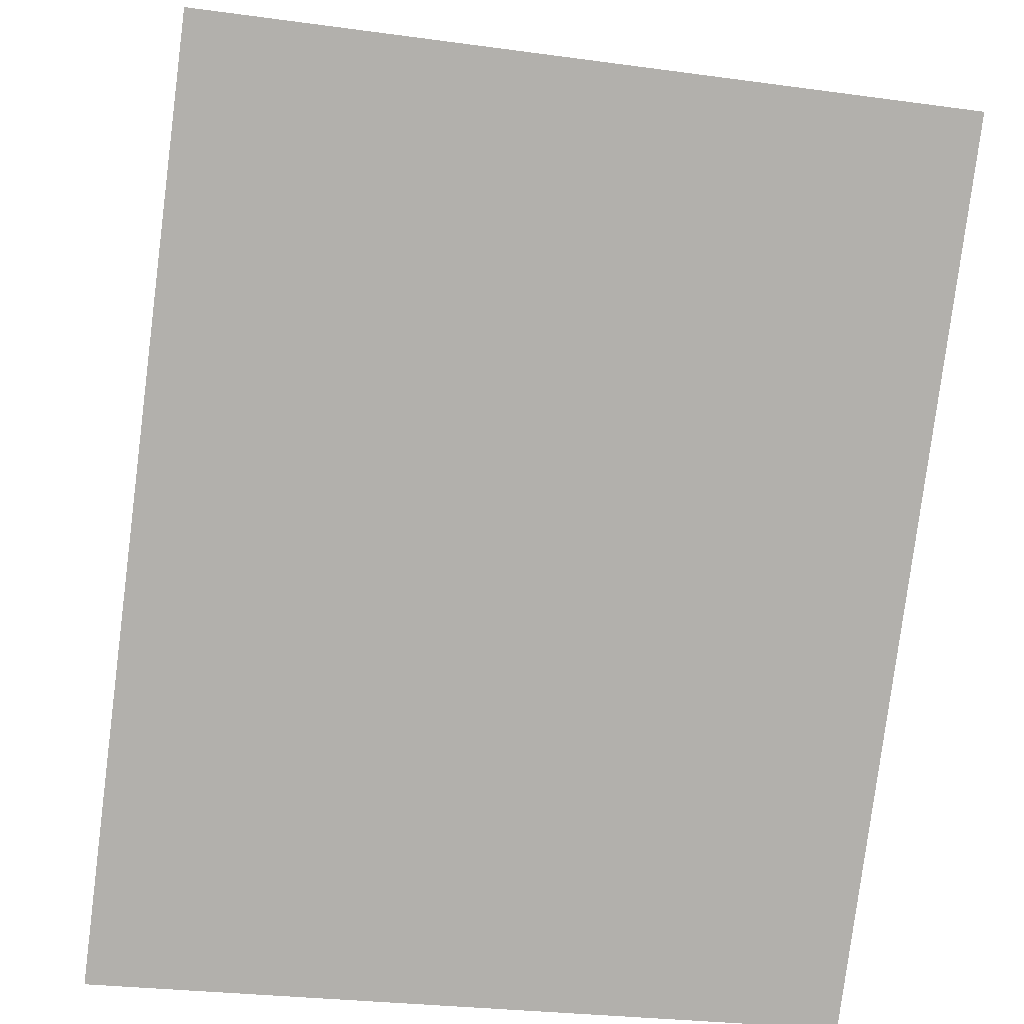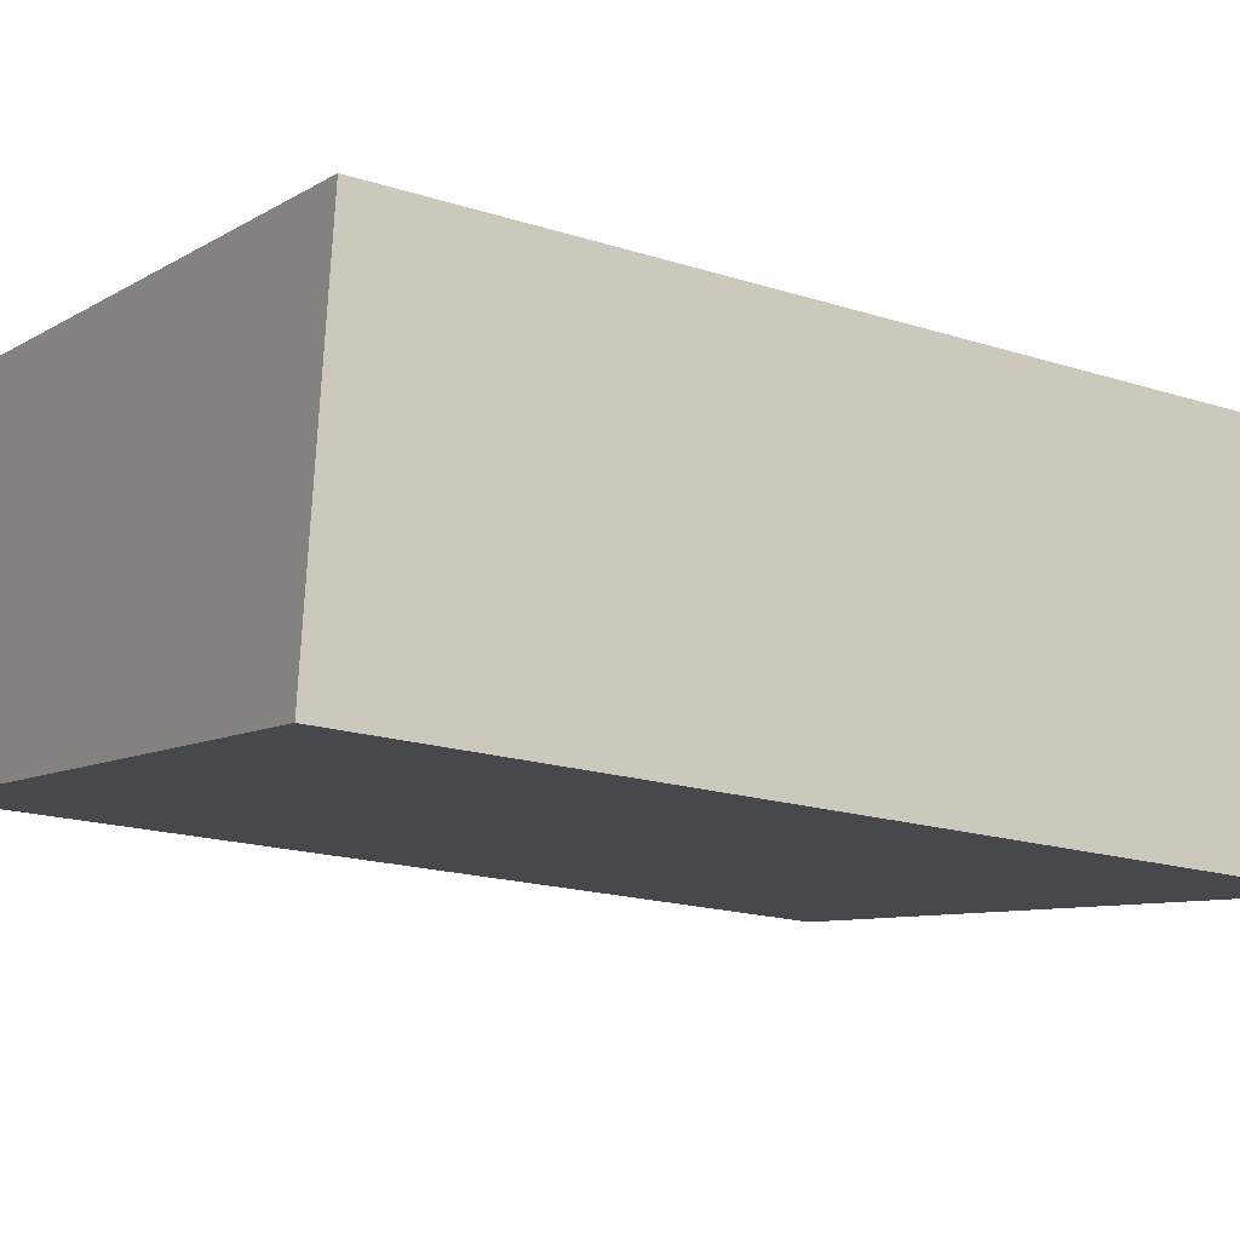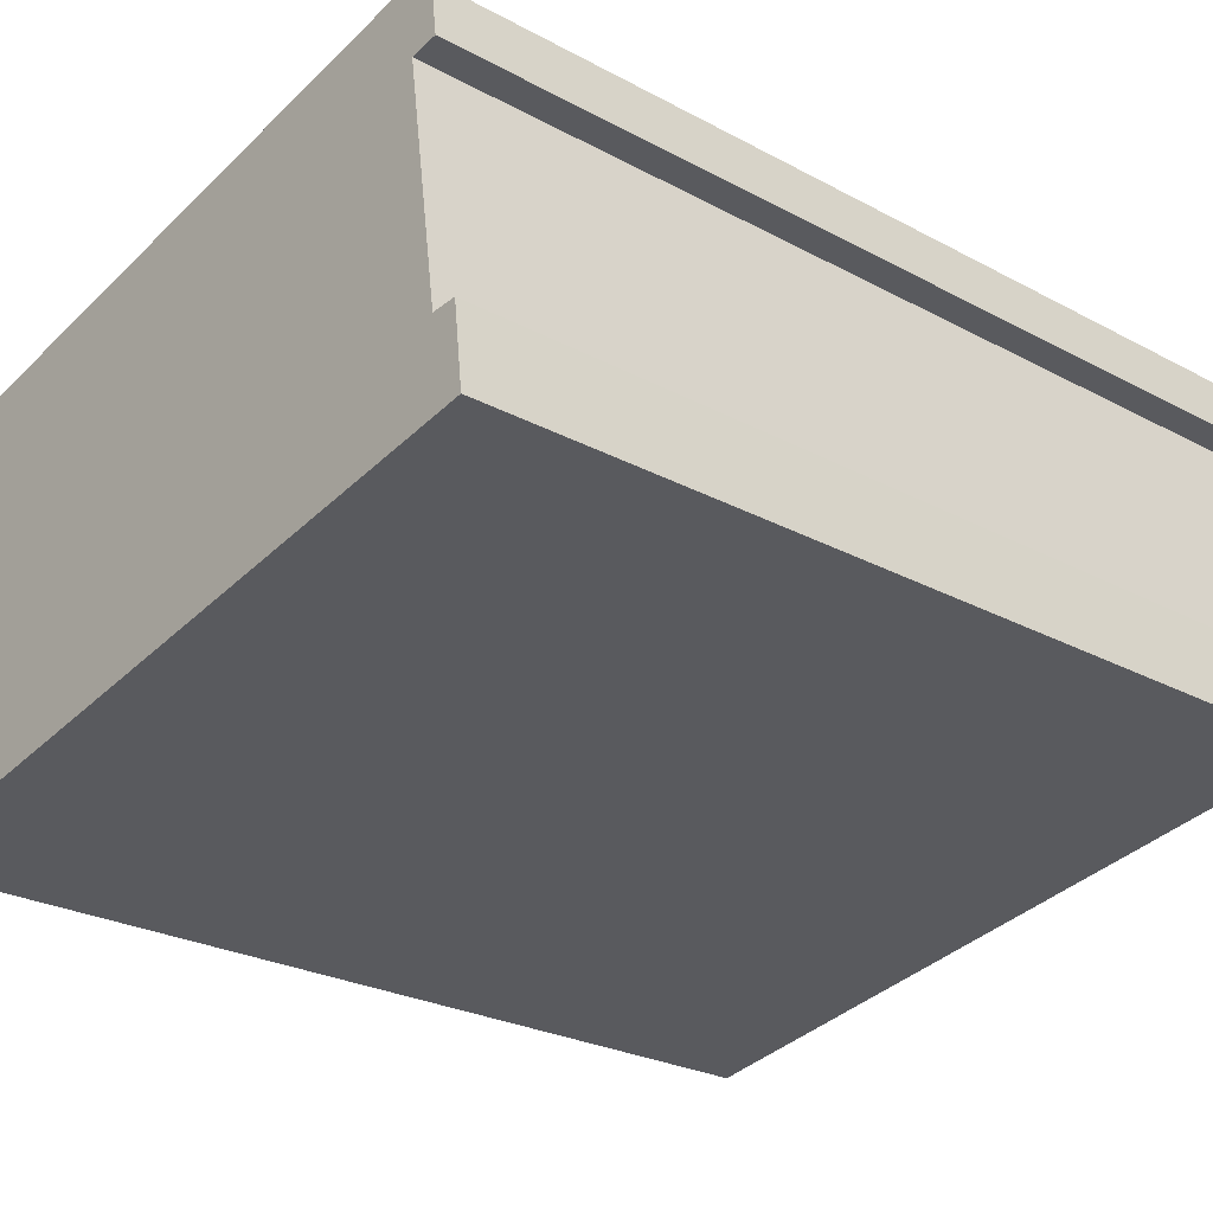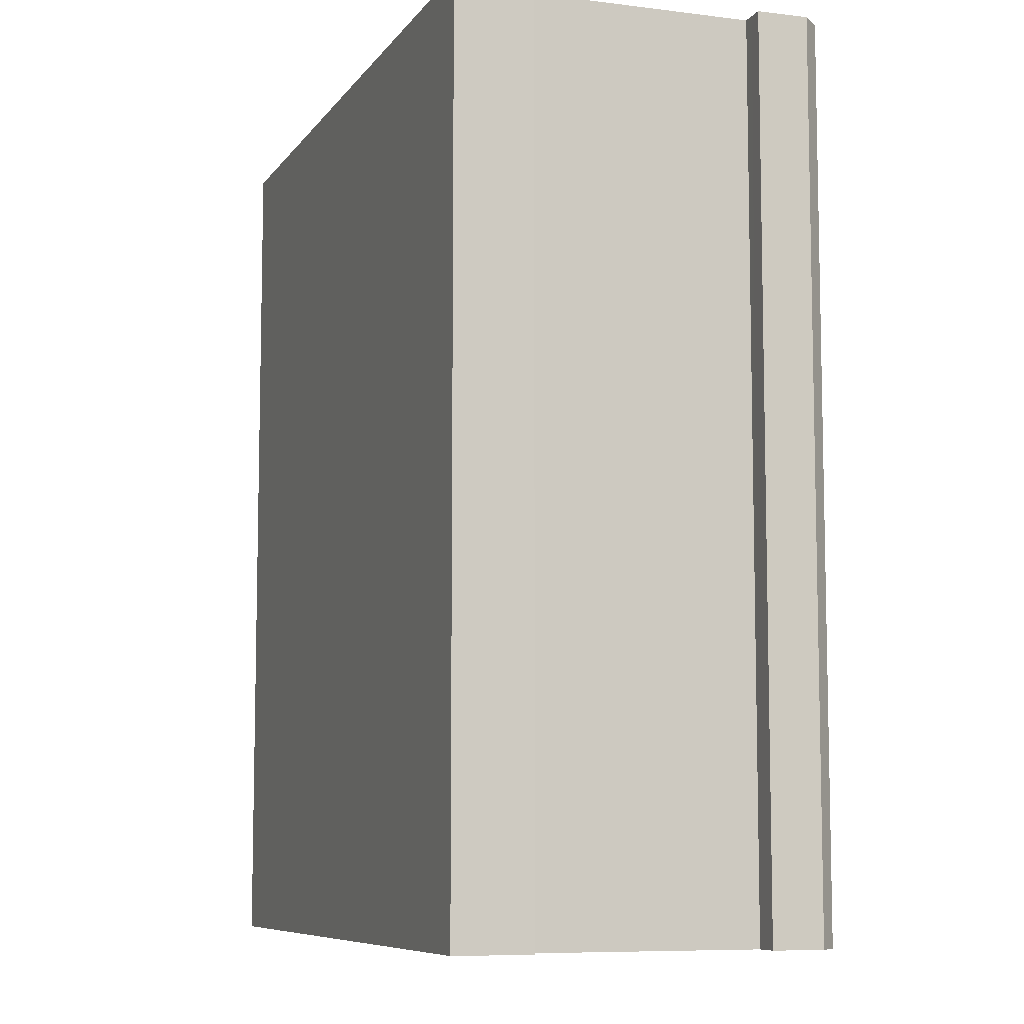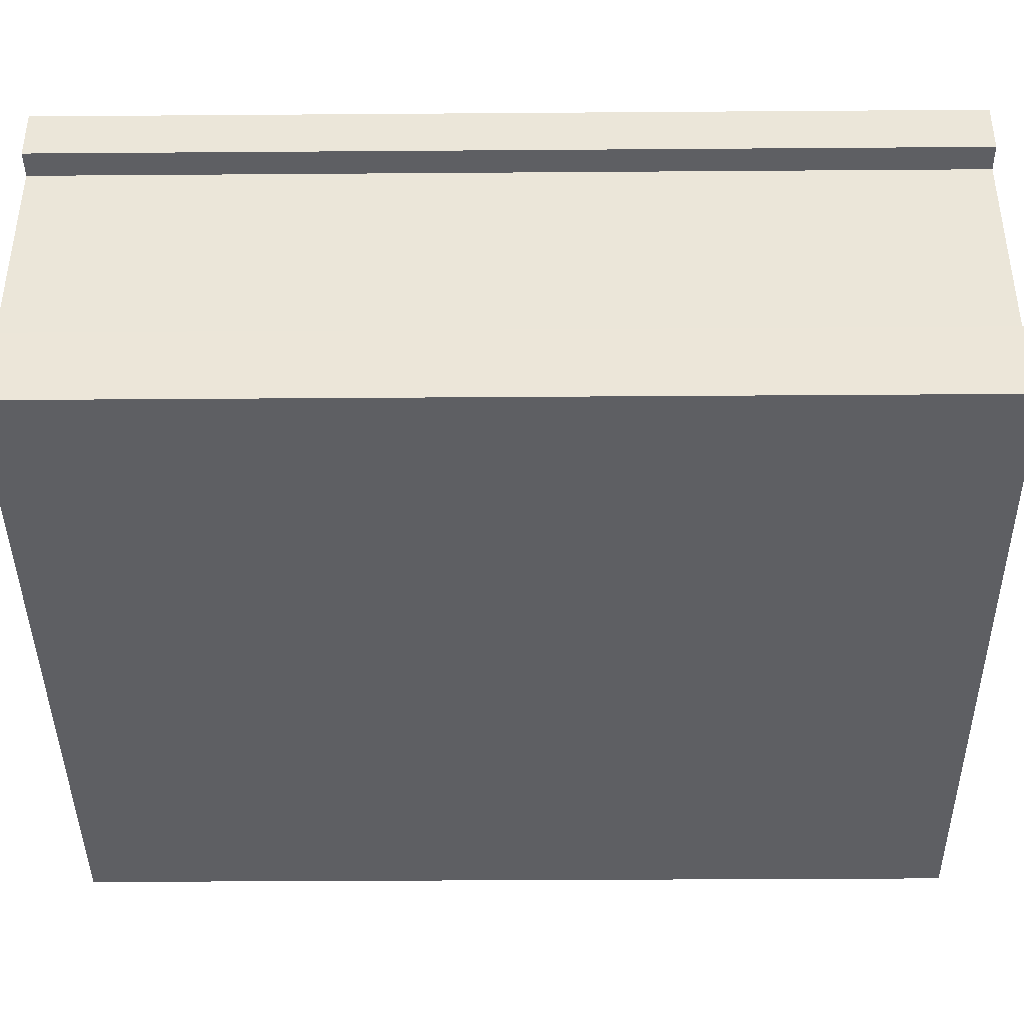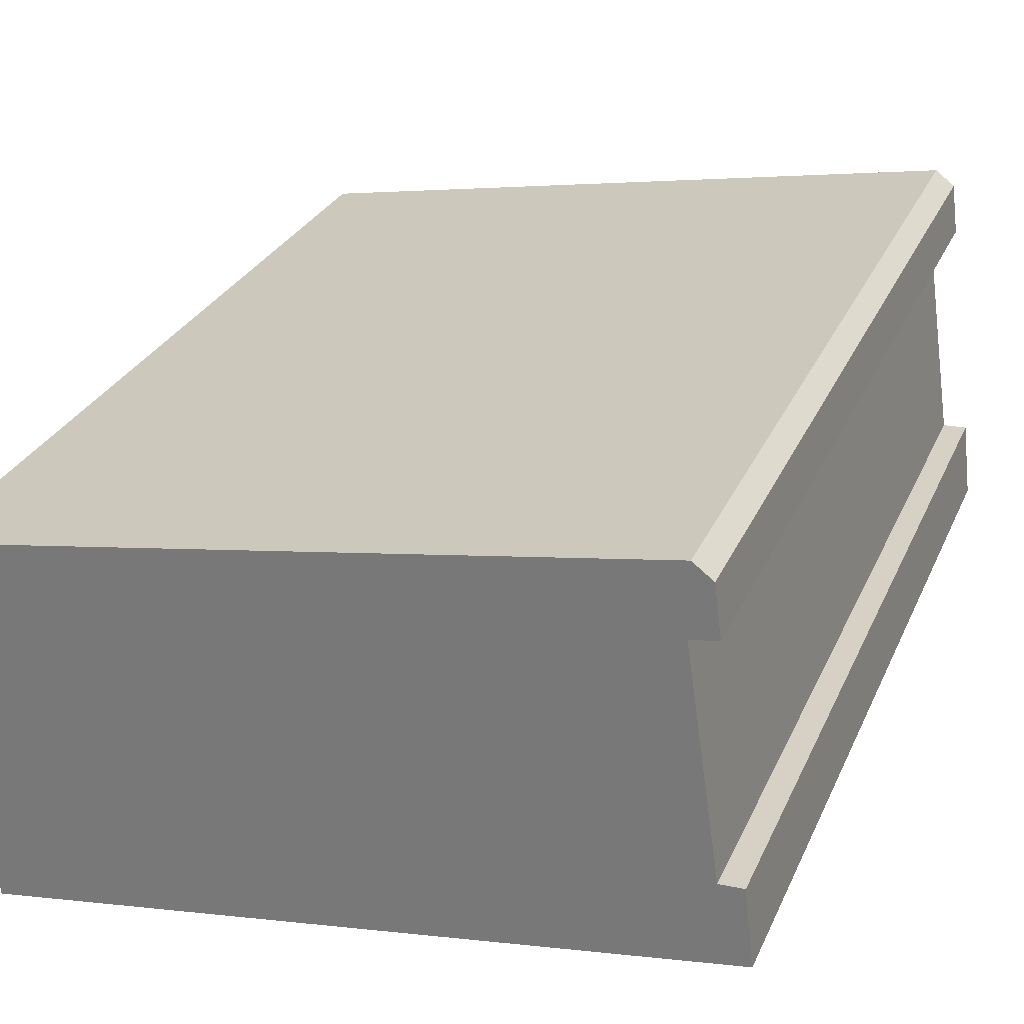
<metadata>
{"format":"obj","ext":"obj","renderer":"f3d","projection":"perspective","resolution":1024,"background":"white","views":[{"elev":-79.6,"azim":172.7,"up":"+Z"},{"elev":-18.5,"azim":58.7,"up":"+Z"},{"elev":-25.8,"azim":-130.6,"up":"+Z"},{"elev":-8.1,"azim":-100.9,"up":"+Y"},{"elev":-32.6,"azim":-89.4,"up":"+Z"},{"elev":28.4,"azim":-159.5,"up":"+Z"}]}
</metadata>
<code>
v  0 21.57 1.321e-15
v  0.221 21.57 1.864
v  0.57 21.57 -0.092
v  17.37 21.57 -2.799
v  0.8 21.57 1.836
v  18.24 21.57 6.072
v  0.759 21.57 1.838
v  1.596 21.57 7.259
v  1.118 21.57 8.59
v  1.448 21.57 8.841
v  1.594 21.57 8.952
v  0.956 21.57 7.357
v  1.297 21.57 7.305
v  0 0 0
v  0.221 -1.141e-16 1.864
v  0.8 -1.124e-16 1.836
v  1.596 -4.445e-16 7.259
v  0.956 -4.505e-16 7.357
v  1.118 -5.26e-16 8.59
v  0.759 -1.125e-16 1.838
v  1.594 -5.482e-16 8.952
v  18.24 -3.718e-16 6.072
v  1.297 -4.473e-16 7.305
v  0.57 5.633e-18 -0.092
v  17.37 1.714e-16 -2.799
v  1.448 -5.414e-16 8.841
g defaultobject
f 1 2 3
f 4 3 2
f 5 4 2
f 6 4 5
f 7 5 2
f 8 6 5
f 9 6 8
f 10 6 9
f 11 6 10
f 12 9 13
f 8 13 9
f 14 2 1
f 2 14 15
f 16 8 5
f 8 16 17
f 18 9 12
f 9 18 19
f 15 7 2
f 7 15 5
f 5 15 16
f 16 15 20
f 21 6 11
f 6 21 22
f 17 13 8
f 13 17 12
f 12 17 18
f 18 17 23
f 3 14 1
f 14 3 4
f 14 4 24
f 24 4 25
f 19 10 9
f 10 19 11
f 11 19 21
f 21 19 26
f 22 4 6
f 4 22 25
f 22 21 25
f 26 25 21
f 19 25 26
f 17 25 19
f 16 25 17
f 20 25 16
f 15 25 20
f 14 25 15
f 24 25 14
f 18 23 19
f 17 19 23

</code>
